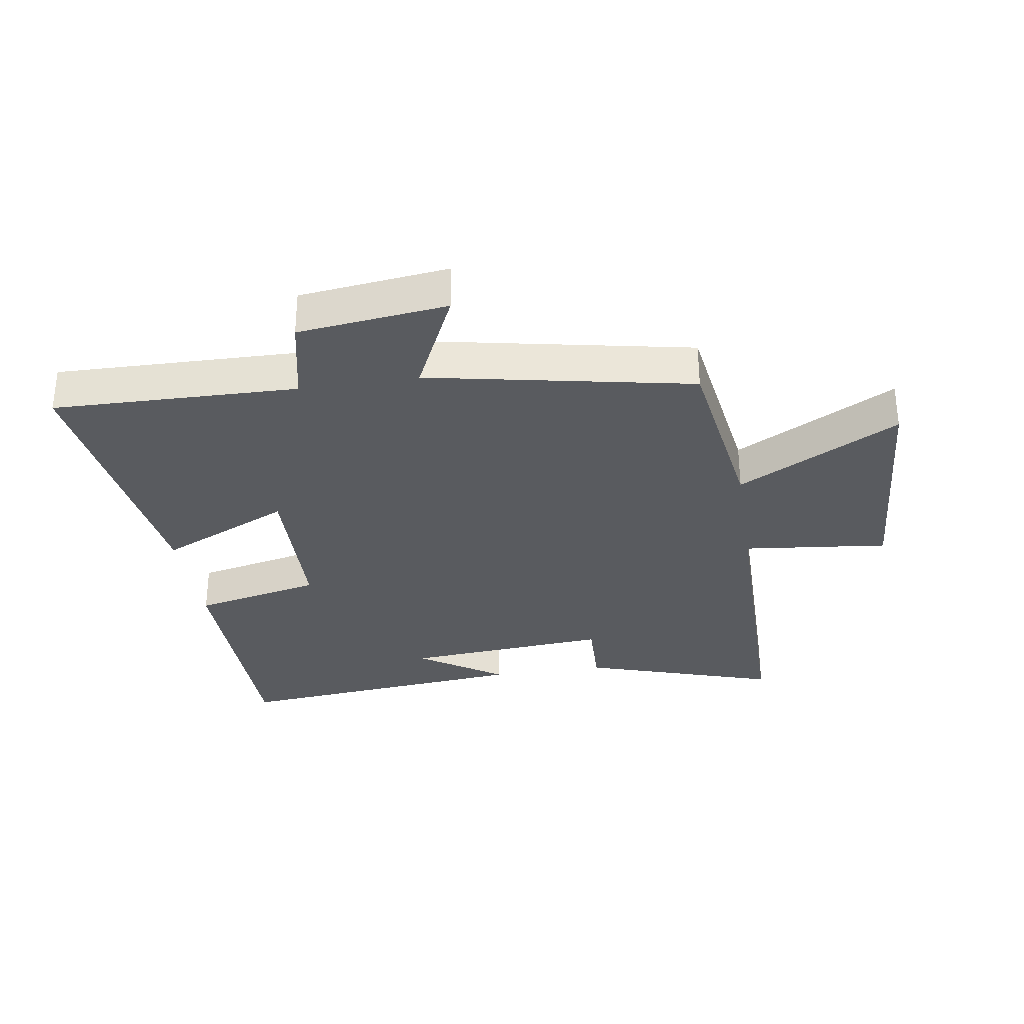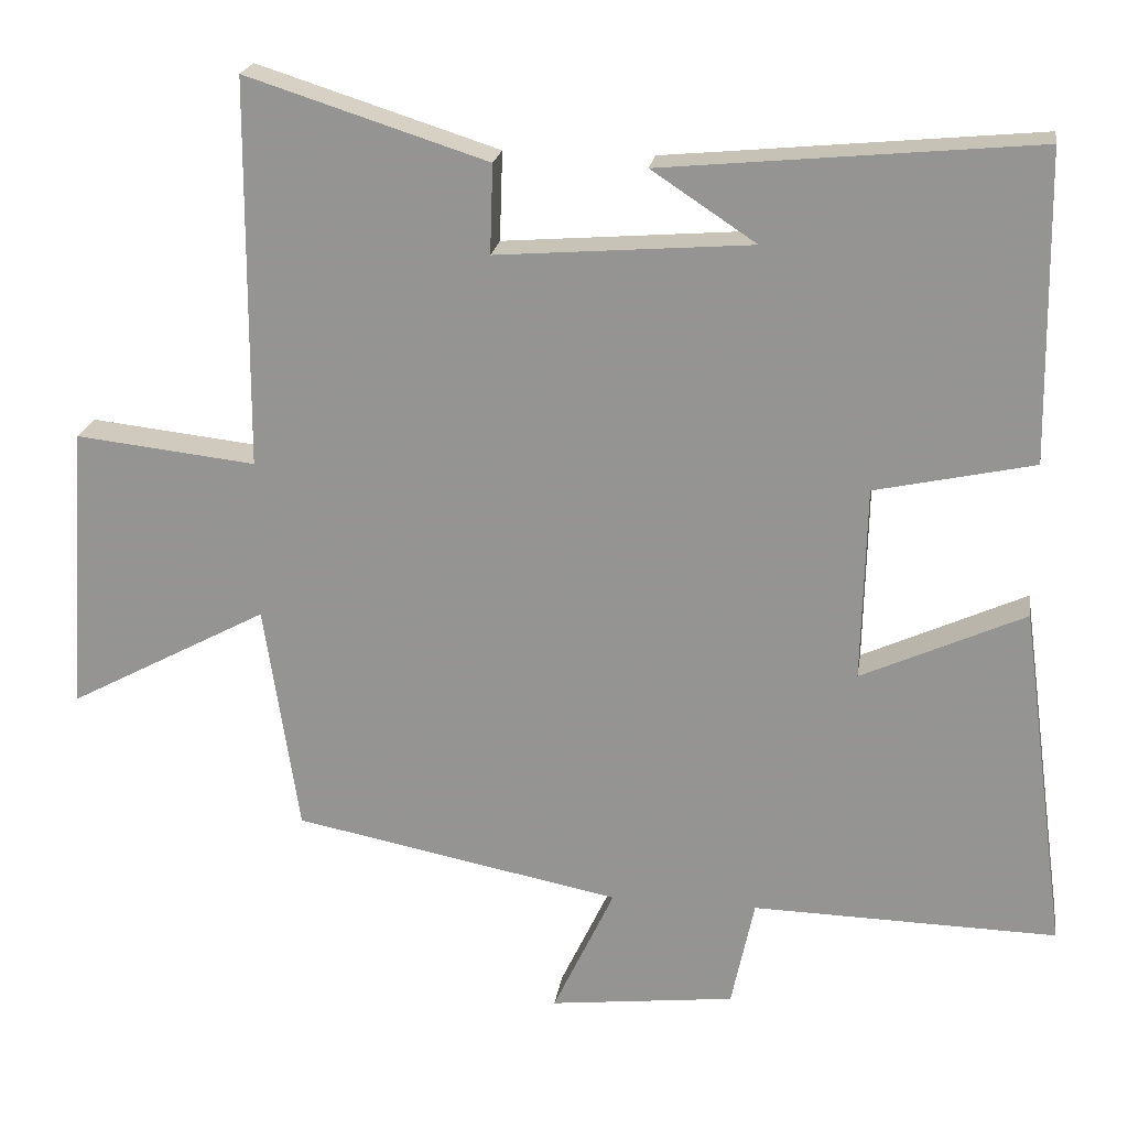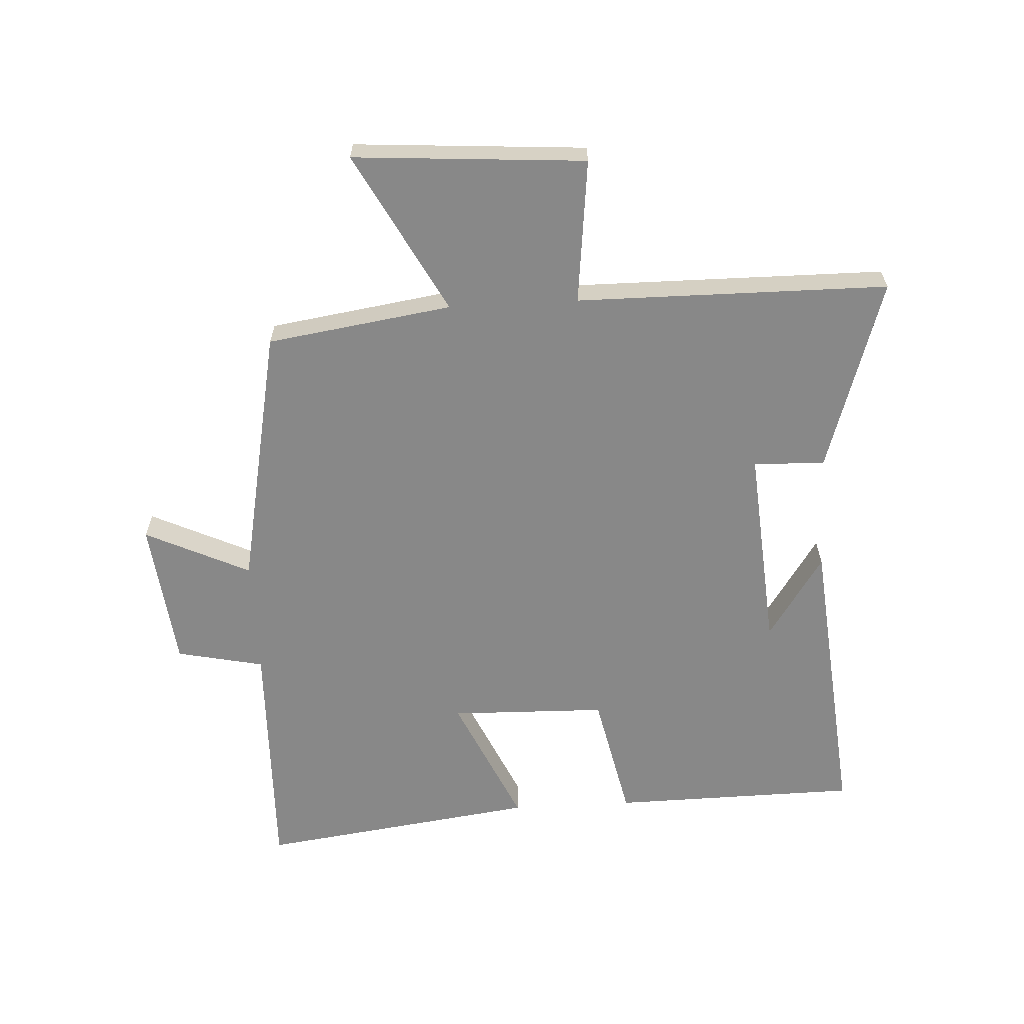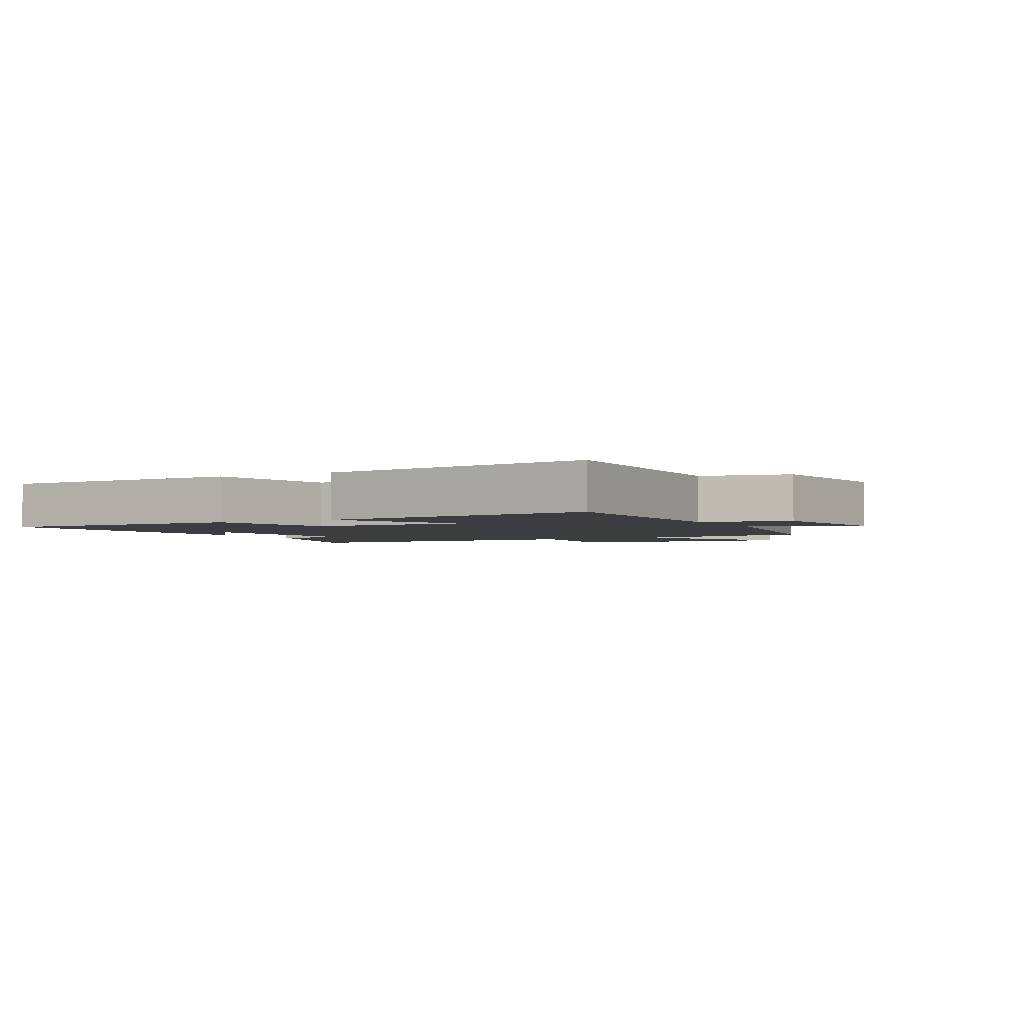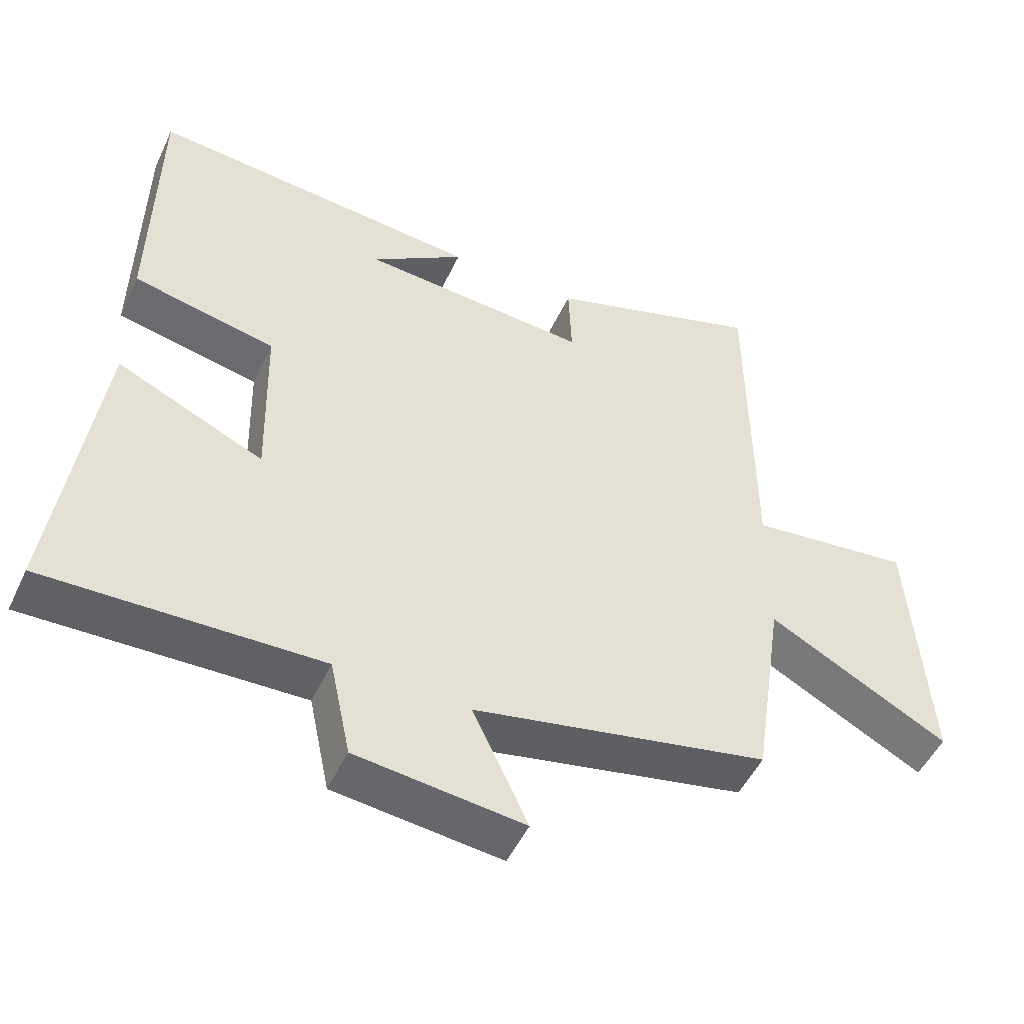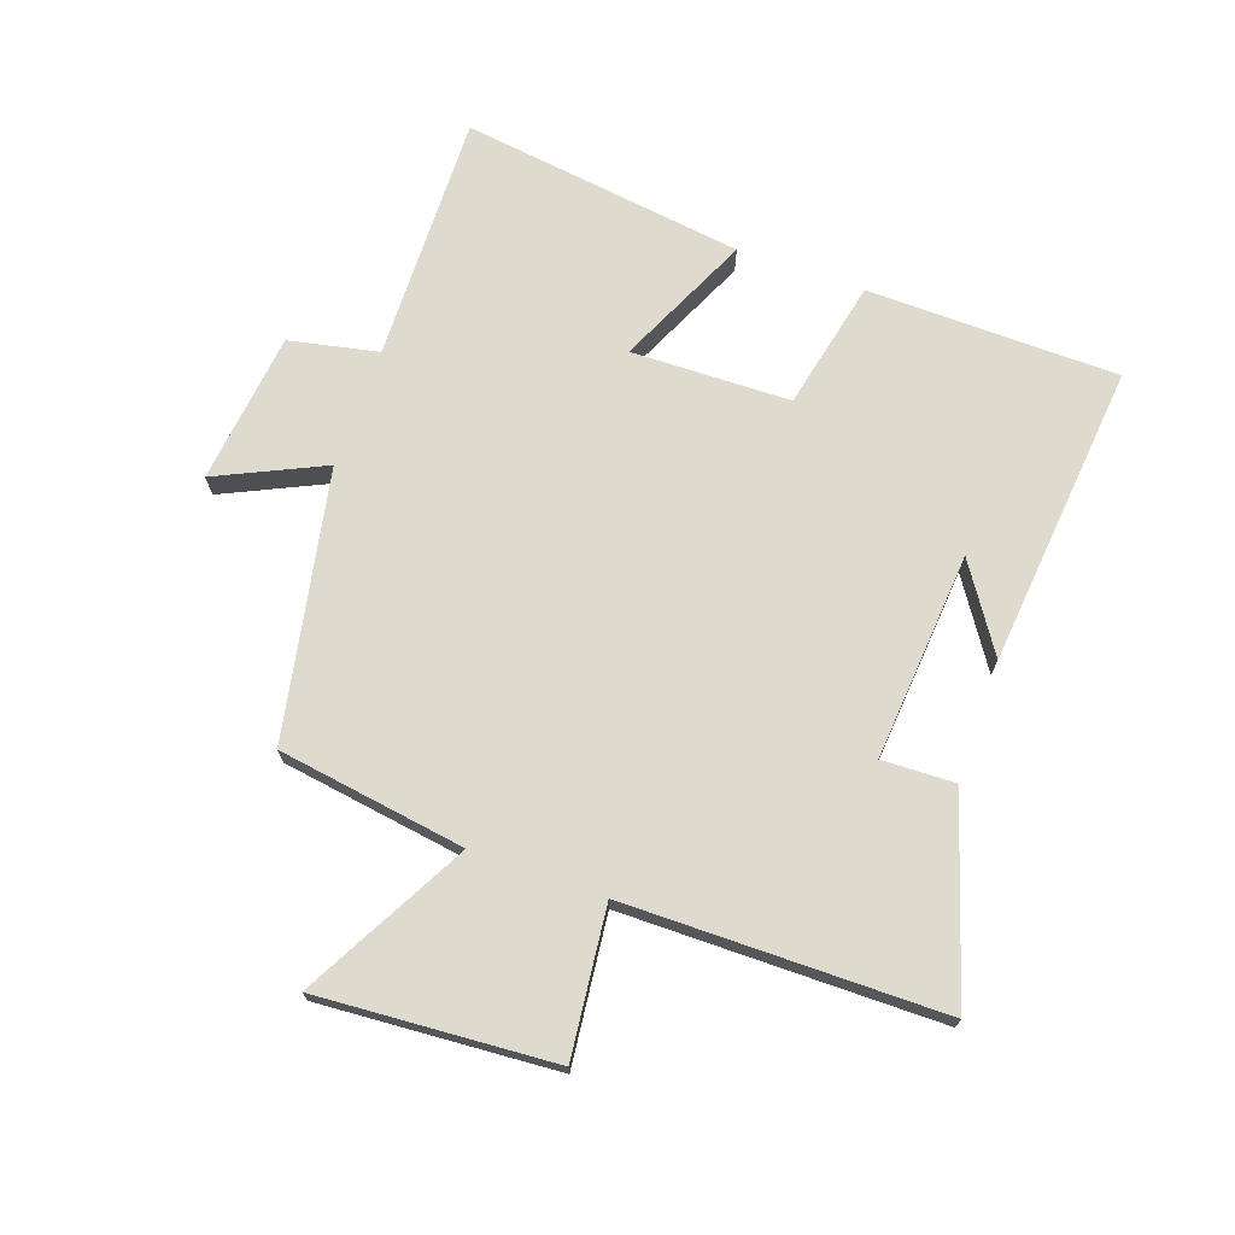
<metadata>
{"format":"obj","ext":"obj","renderer":"f3d","projection":"perspective","resolution":1024,"background":"white","views":[{"elev":-32.0,"azim":-171.1,"up":"+Y"},{"elev":21.3,"azim":8.6,"up":"+Z"},{"elev":-62.9,"azim":-86.9,"up":"+Y"},{"elev":-2.5,"azim":118.5,"up":"+Y"},{"elev":-50.0,"azim":155.5,"up":"+Z"},{"elev":71.3,"azim":-70.5,"up":"+Y"}]}
</metadata>
<code>
v 0.561 0.07 -0.509
v 0.164 0.07 -0.5
v 0.134 0.07 -0.642
v -0.108 0.07 -0.67
v -0.028 0.07 -0.5
v -0.455 0.07 -0.416
v -0.5 0.07 -0.116
v -0.761 0.07 -0.256
v -0.735 0.07 0.12
v -0.5 0.07 0.094
v -0.497 0.07 0.6
v -0.183 0.07 0.5
v -0.187 0.07 0.384
v 0.145 0.07 0.41
v 0.009 0.07 0.5
v 0.494 0.07 0.546
v 0.5 0.07 0.145
v 0.293 0.07 0.1
v 0.287 0.07 -0.154
v 0.5 0.07 -0.057
v 0.561 0 -0.509
v 0.164 0 -0.5
v 0.134 0 -0.642
v -0.108 0 -0.67
v -0.028 0 -0.5
v -0.455 0 -0.416
v -0.5 0 -0.116
v -0.761 0 -0.256
v -0.735 0 0.12
v -0.5 0 0.094
v -0.497 0 0.6
v -0.183 0 0.5
v -0.187 0 0.384
v 0.145 0 0.41
v 0.009 0 0.5
v 0.494 0 0.546
v 0.5 0 0.145
v 0.293 0 0.1
v 0.287 0 -0.154
v 0.5 0 -0.057
f 19 20 1 2
f 18 19 2
f 16 17 18
f 14 15 16
f 14 16 18
f 13 14 18 2
f 10 11 12 13
f 7 8 9 10
f 5 6 7 10
f 5 10 13 2
f 2 3 4 5
f 22 21 40 39
f 22 39 38
f 38 37 36
f 36 35 34
f 38 36 34
f 22 38 34 33
f 33 32 31 30
f 30 29 28 27
f 30 27 26 25
f 22 33 30 25
f 25 24 23 22
f 1 21 22 2
f 2 22 23 3
f 3 23 24 4
f 4 24 25 5
f 5 25 26 6
f 6 26 27 7
f 7 27 28 8
f 8 28 29 9
f 9 29 30 10
f 10 30 31 11
f 11 31 32 12
f 12 32 33 13
f 13 33 34 14
f 14 34 35 15
f 15 35 36 16
f 16 36 37 17
f 17 37 38 18
f 18 38 39 19
f 19 39 40 20
f 20 40 21 1

</code>
